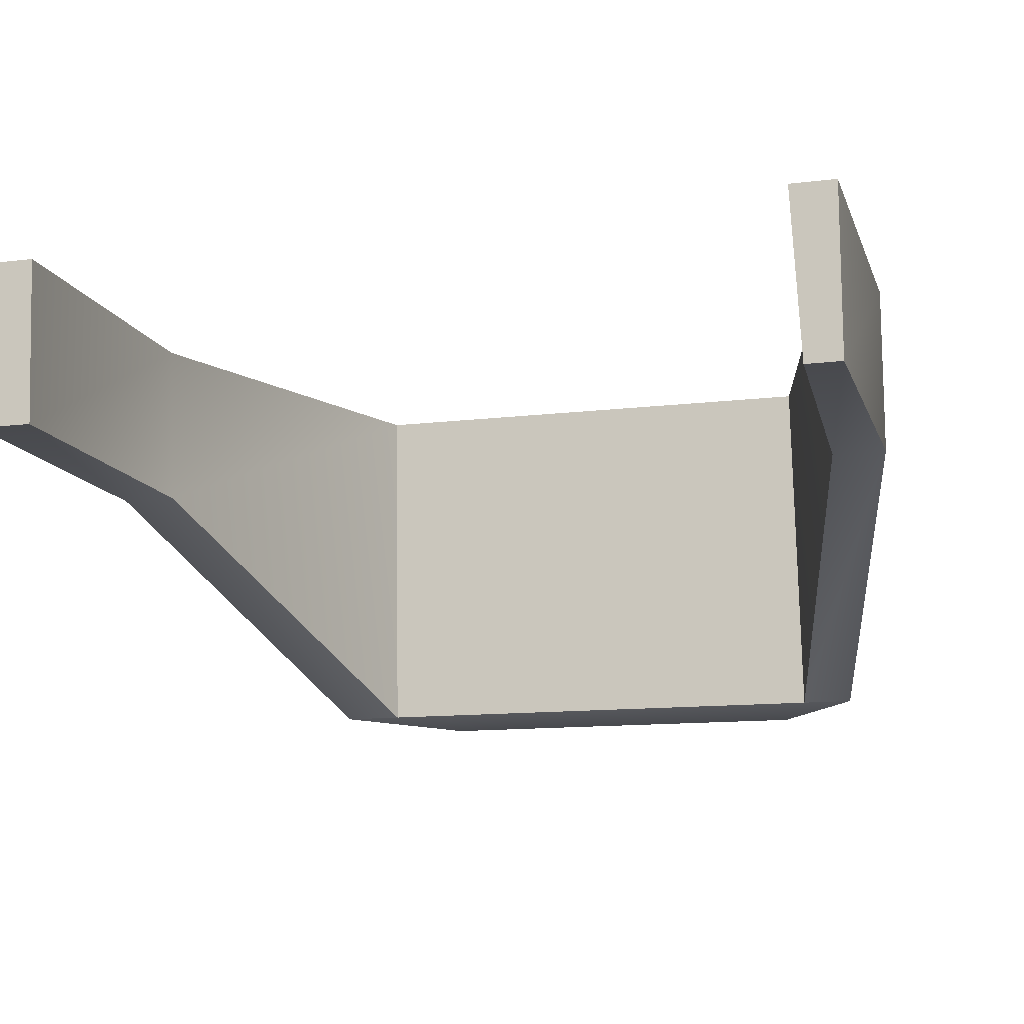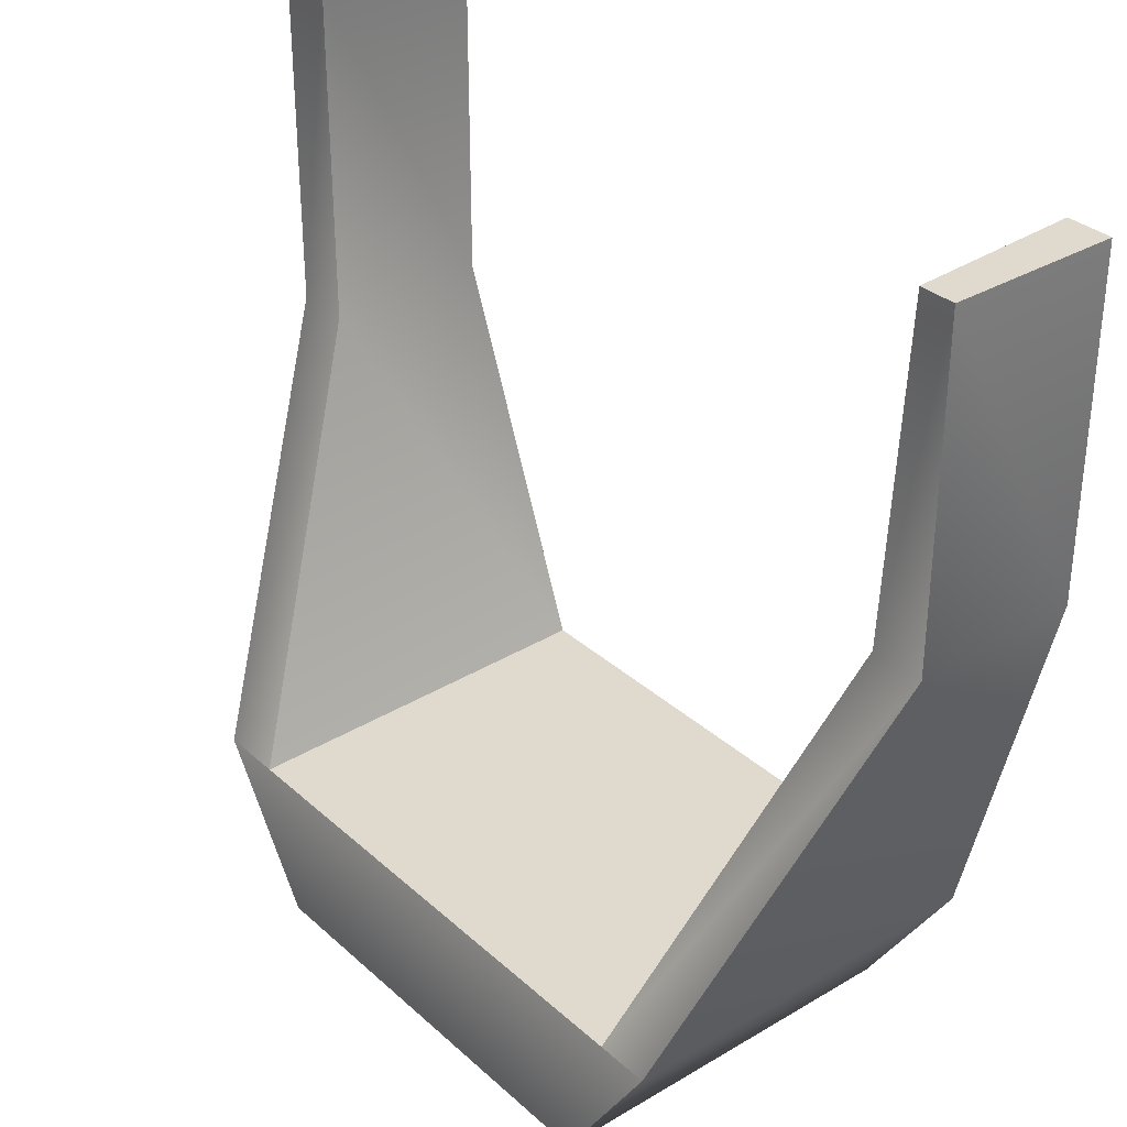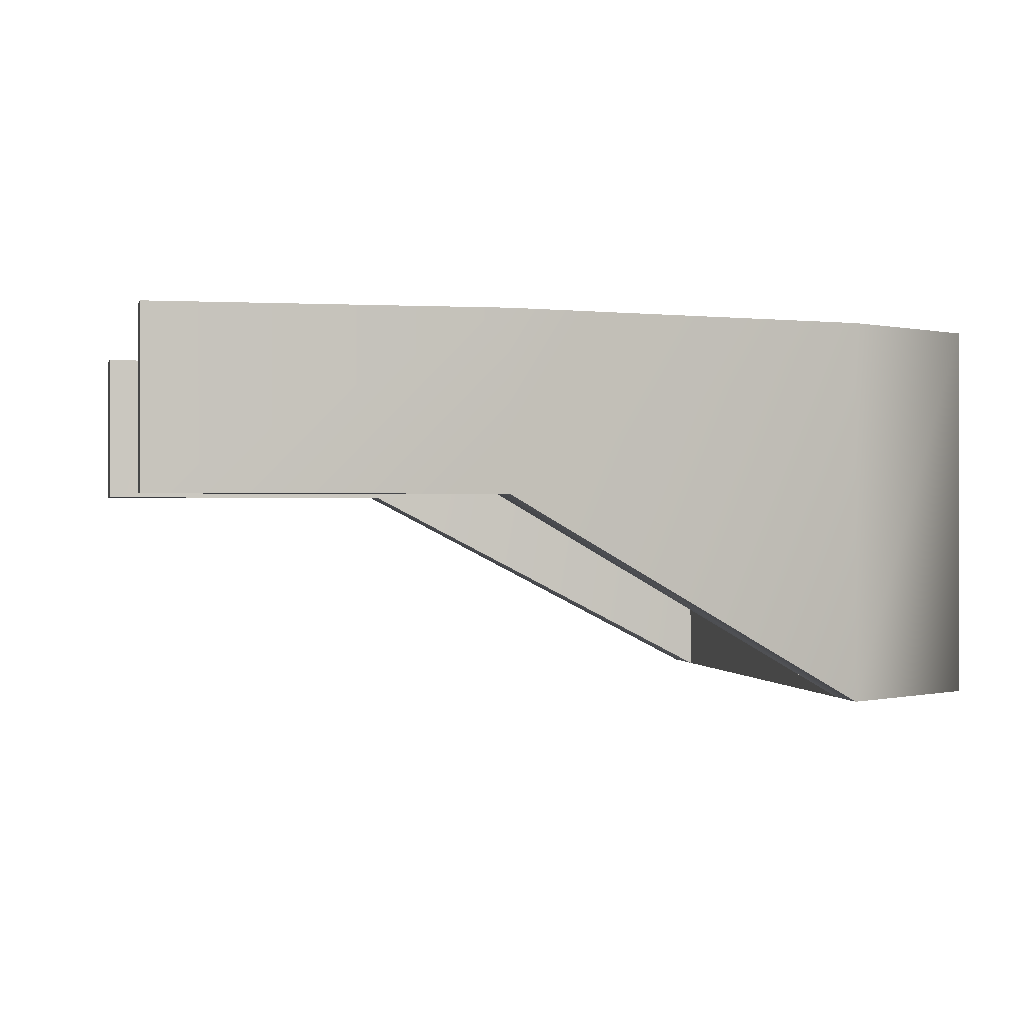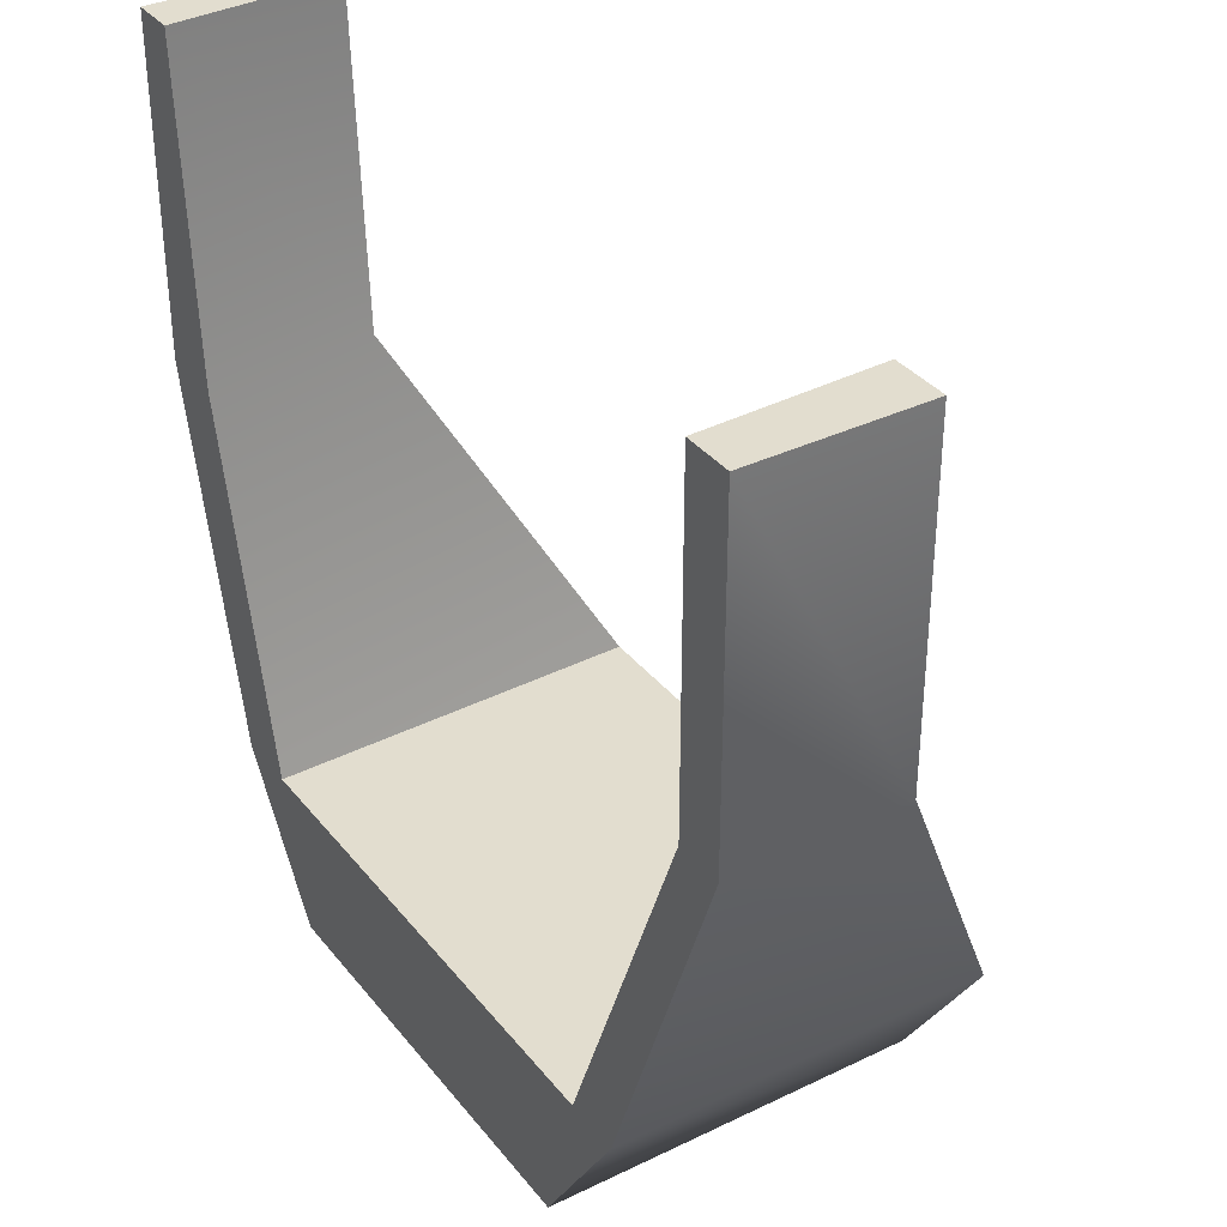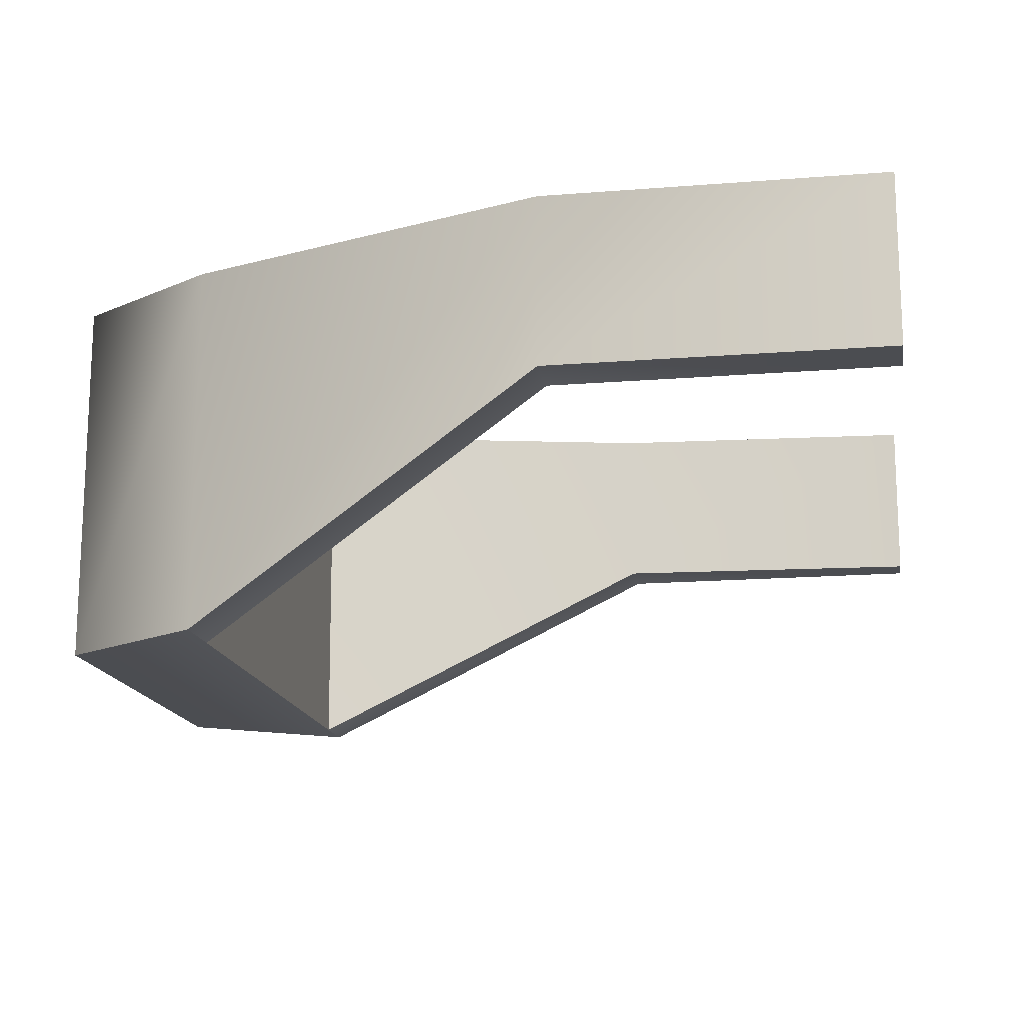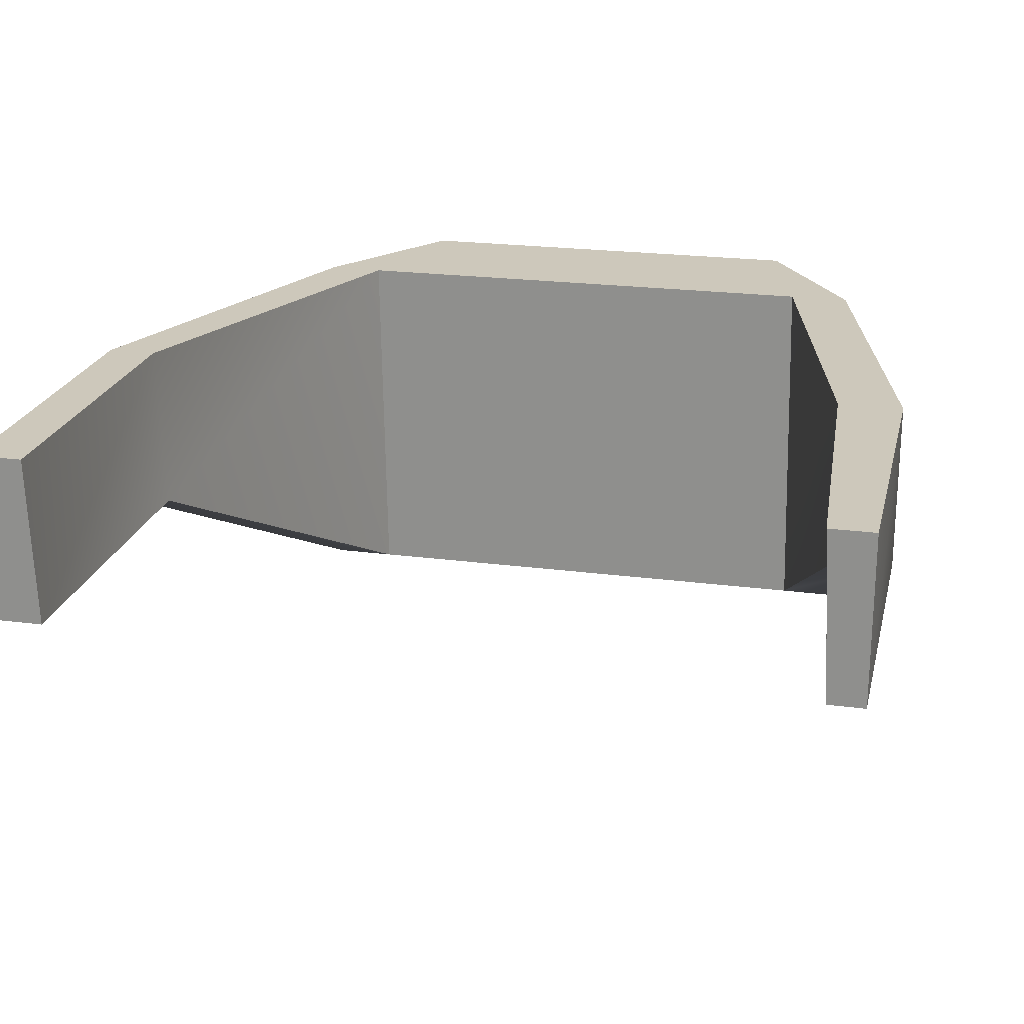
<metadata>
{"format":"obj","ext":"obj","renderer":"f3d","projection":"perspective","resolution":1024,"background":"white","views":[{"elev":-12.7,"azim":-164.3,"up":"+Z"},{"elev":32.9,"azim":-129.3,"up":"+Y"},{"elev":0.1,"azim":-102.3,"up":"+Z"},{"elev":35.0,"azim":57.2,"up":"+Y"},{"elev":-15.8,"azim":99.5,"up":"+Z"},{"elev":22.0,"azim":-167.0,"up":"+Z"}]}
</metadata>
<code>
g
v -0.1726 0.8393 0.03625
v -0.1726 0.7029 0.03625
v -0.1358 0.5512 0.03625
v -0.09565 0.4888 0.03625
v -0.1726 0.8393 -0.03335
v -0.1726 0.7029 -0.03335
v -0.1358 0.5512 -0.1173
v -0.09565 0.4888 -0.1173
v 0.1745 0.8393 -0.03335
v 0.1745 0.7029 -0.03335
v 0.1187 0.5512 -0.1173
v 0.07851 0.4888 -0.1173
v 0.1745 0.8393 0.03625
v 0.1745 0.7029 0.03625
v 0.1187 0.5512 0.03625
v 0.07851 0.4888 0.03625
v 0.1544 0.8393 0.03625
v 0.1544 0.7029 0.03625
v 0.09523 0.5512 0.03625
v 0.1518 0.8393 -0.03335
v 0.1515 0.7029 -0.03335
v 0.09299 0.5512 -0.1173
v -0.1542 0.8393 0.03625
v -0.1459 0.7029 0.03625
v -0.1579 0.8393 -0.03335
v -0.1502 0.7029 -0.03335
v -0.1138 0.5512 -0.1173
v -0.1106 0.5512 0.03625
g mat1
f 5 6 2
f 1 5 2
f 6 7 3
f 2 6 3
f 7 8 4
f 3 7 4
f 11 12 8
f 7 11 8
f 13 14 10
f 9 13 10
f 14 15 11
f 10 14 11
f 15 16 12
f 11 15 12
f 3 4 16
f 15 3 16
f 8 12 16
f 4 8 16
f 20 9 10
f 21 20 10
f 21 10 11
f 22 21 11
f 14 13 17
f 18 14 17
f 15 14 18
f 19 15 18
f 13 9 20
f 17 13 20
f 26 6 5
f 25 26 5
f 27 7 6
f 26 27 6
f 23 1 2
f 24 23 2
f 24 2 3
f 28 24 3
f 25 5 1
f 23 25 1
f 26 25 23
f 24 26 23
f 28 27 26
f 24 28 26
f 28 19 22
f 27 28 22
f 20 21 18
f 17 20 18
f 21 22 19
f 18 21 19

</code>
